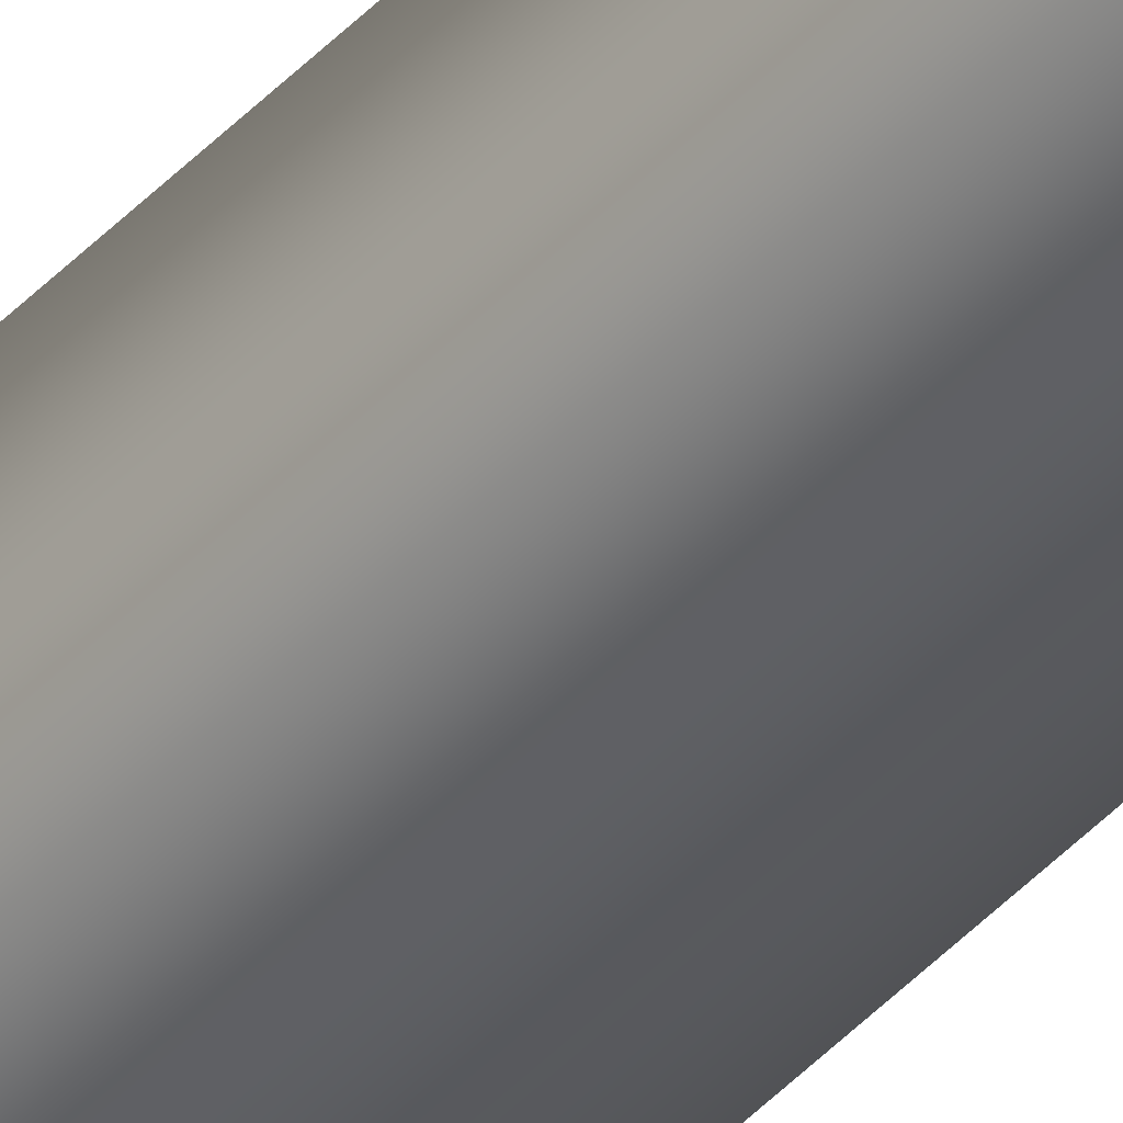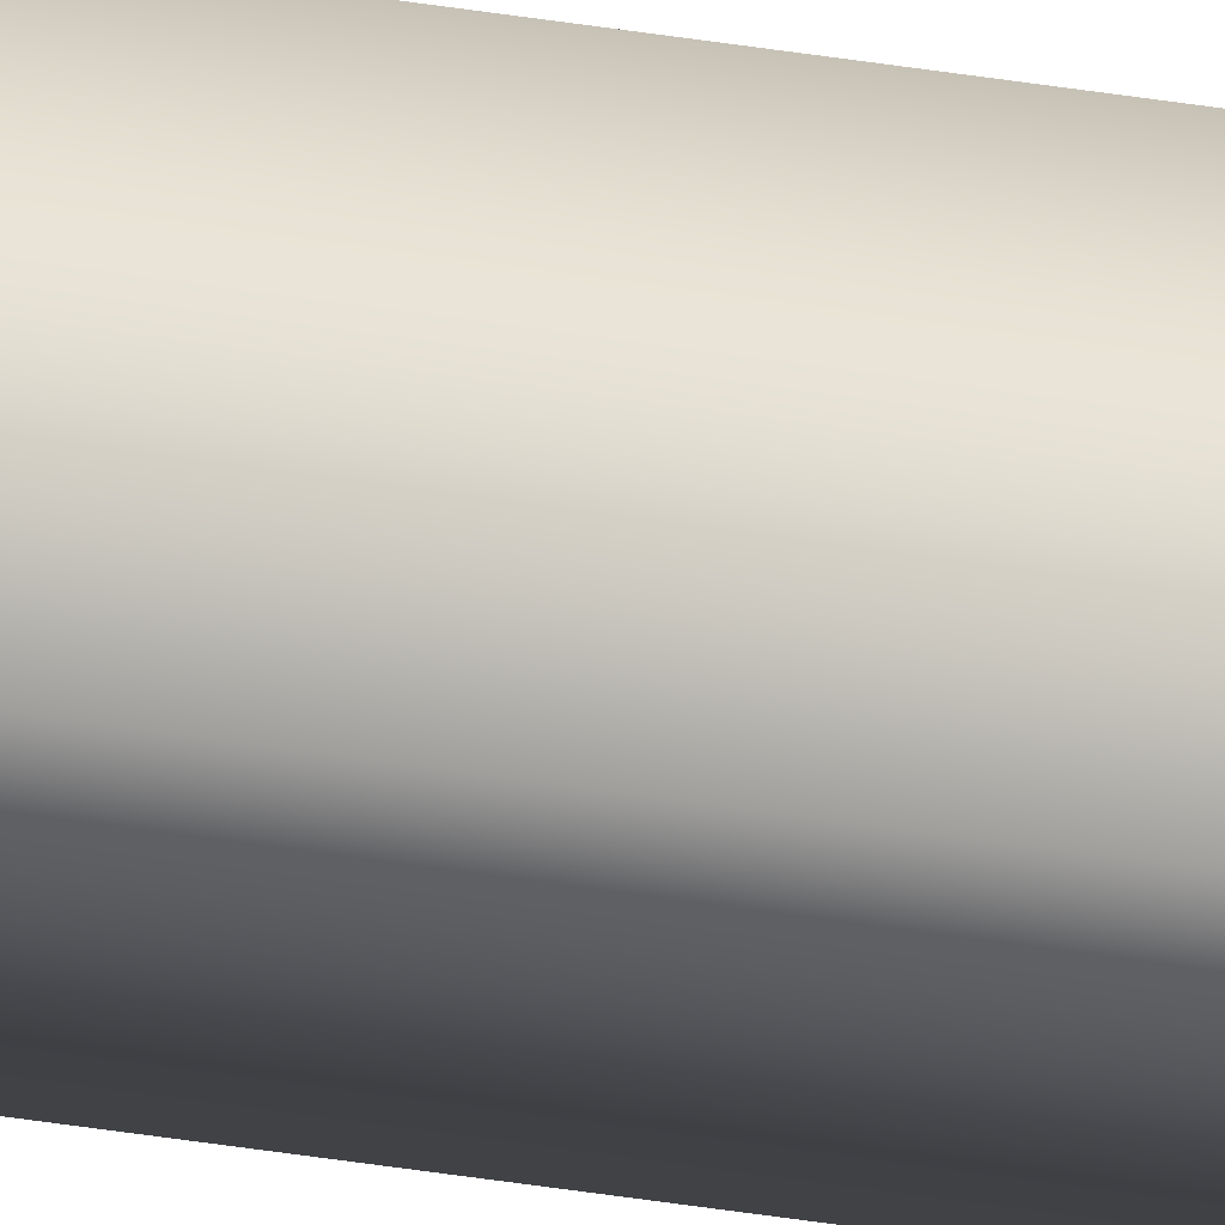
<metadata>
{"format":"obj","ext":"obj","renderer":"f3d","projection":"perspective","resolution":1024,"background":"white","views":[{"elev":-41.3,"azim":142.0,"up":"+Z"},{"elev":-27.2,"azim":-105.9,"up":"+Z"}]}
</metadata>
<code>
v 51.95 32.73 -93.65
v 51.95 38.77 -93.65
v 51.99 32.73 -93.65
v 51.99 38.77 -93.65
v 51.99 38.77 -93.61
v 51.95 38.77 -93.61
v 51.99 32.73 -93.61
v 51.95 32.73 -93.61
f 1 2 3
f 3 2 4
f 5 4 6
f 6 4 2
f 3 4 7
f 7 4 5
f 8 6 1
f 1 6 2
f 8 1 7
f 7 1 3
f 7 5 8
f 8 5 6

</code>
